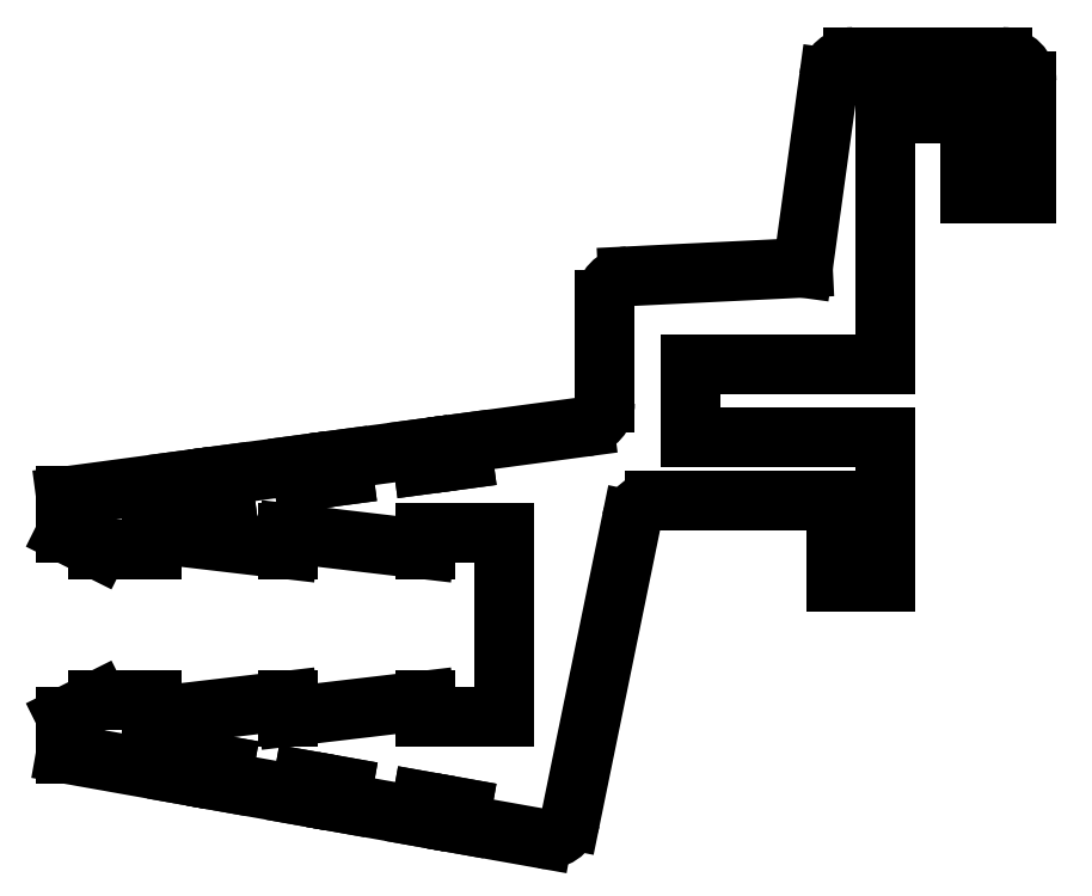
<metadata>
{"format":"dxf","ext":"dxf","renderer":"ezdxf+matplotlib","layout":"modelspace","background":"white","min_lineweight":24,"dpi":150}
</metadata>
<code>
0
SECTION
2
ENTITIES
0
LINE
8
ANA
10
1442
20
2090
30
0
11
1442
21
2078
31
0
0
LINE
8
ANA
10
1442
20
2078
30
0
11
1438
21
2078
31
0
0
LINE
8
ANA
10
1438
20
2078
30
0
11
1438
21
2079
31
0
0
LINE
8
ANA
10
1438
20
2079
30
0
11
1429
21
2078
31
0
0
LINE
8
ANA
10
1429
20
2078
30
0
11
1429
21
2079
31
0
0
LINE
8
ANA
10
1429
20
2079
30
0
11
1421
21
2078
31
0
0
LINE
8
ANA
10
1421
20
2078
30
0
11
1421
21
2079
31
0
0
LINE
8
ANA
10
1421
20
2079
30
0
11
1417
21
2079
31
0
0
LINE
8
ANA
10
1417
20
2079
30
0
11
1415
21
2078
31
0
0
LINE
8
ANA
10
1415
20
2078
30
0
11
1415
21
2076
31
0
0
LINE
8
ANA
10
1415
20
2076
30
0
11
1422
21
2075
31
0
0
LINE
8
ANA
10
1422
20
2075
30
0
11
1423
21
2076
31
0
0
LINE
8
ANA
10
1423
20
2076
30
0
11
1425
21
2075
31
0
0
LINE
8
ANA
10
1425
20
2075
30
0
11
1425
21
2074
31
0
0
LINE
8
ANA
10
1425
20
2074
30
0
11
1430
21
2073
31
0
0
LINE
8
ANA
10
1430
20
2073
30
0
11
1430
21
2074
31
0
0
LINE
8
ANA
10
1430
20
2074
30
0
11
1432
21
2074
31
0
0
LINE
8
ANA
10
1432
20
2074
30
0
11
1432
21
2073
31
0
0
LINE
8
ANA
10
1432
20
2073
30
0
11
1437
21
2072
31
0
0
LINE
8
ANA
10
1437
20
2072
30
0
11
1437
21
2073
31
0
0
LINE
8
ANA
10
1437
20
2073
30
0
11
1440
21
2072
31
0
0
LINE
8
ANA
10
1440
20
2072
30
0
11
1440
21
2071
31
0
0
LINE
8
ANA
10
1440
20
2071
30
0
11
1445
21
2071
31
0
0
ARC
8
ANA
10
1445
20
2072
30
0
40
1.5
50
259.9
51
348.4
0
LINE
8
ANA
10
1447
20
2072
30
0
11
1450
21
2090
31
0
0
ARC
8
ANA
10
1452
20
2090
30
0
40
1.5
50
90
51
168.4
0
LINE
8
ANA
10
1452
20
2092
30
0
11
1463
21
2092
31
0
0
LINE
8
ANA
10
1463
20
2092
30
0
11
1463
21
2087
31
0
0
LINE
8
ANA
10
1463
20
2087
30
0
11
1466
21
2087
31
0
0
LINE
8
ANA
10
1466
20
2087
30
0
11
1466
21
2096
31
0
0
LINE
8
ANA
10
1466
20
2096
30
0
11
1454
21
2096
31
0
0
LINE
8
ANA
10
1454
20
2096
30
0
11
1454
21
2100
31
0
0
LINE
8
ANA
10
1454
20
2100
30
0
11
1466
21
2100
31
0
0
LINE
8
ANA
10
1466
20
2100
30
0
11
1466
21
2116
31
0
0
LINE
8
ANA
10
1466
20
2116
30
0
11
1471
21
2116
31
0
0
LINE
8
ANA
10
1471
20
2116
30
0
11
1471
21
2111
31
0
0
LINE
8
ANA
10
1471
20
2111
30
0
11
1475
21
2111
31
0
0
LINE
8
ANA
10
1475
20
2111
30
0
11
1475
21
2118
31
0
0
ARC
8
ANA
10
1473
20
2118
30
0
40
1.5
50
0
51
90
0
LINE
8
ANA
10
1473
20
2119
30
0
11
1464
21
2119
31
0
0
ARC
8
ANA
10
1464
20
2118
30
0
40
1.5
50
90
51
172.2
0
LINE
8
ANA
10
1463
20
2118
30
0
11
1461
21
2106
31
0
0
LINE
8
ANA
10
1461
20
2106
30
0
11
1450
21
2105
31
0
0
ARC
8
ANA
10
1450
20
2104
30
0
40
1.5
50
92.79
51
180
0
LINE
8
ANA
10
1449
20
2104
30
0
11
1449
21
2098
31
0
0
ARC
8
ANA
10
1447
20
2098
30
0
40
1.5
50
277.6
51
0
0
LINE
8
ANA
10
1447
20
2096
30
0
11
1440
21
2095
31
0
0
LINE
8
ANA
10
1440
20
2095
30
0
11
1440
21
2094
31
0
0
LINE
8
ANA
10
1440
20
2094
30
0
11
1437
21
2094
31
0
0
LINE
8
ANA
10
1437
20
2094
30
0
11
1437
21
2095
31
0
0
LINE
8
ANA
10
1437
20
2095
30
0
11
1432
21
2094
31
0
0
LINE
8
ANA
10
1432
20
2094
30
0
11
1433
21
2093
31
0
0
LINE
8
ANA
10
1433
20
2093
30
0
11
1430
21
2093
31
0
0
LINE
8
ANA
10
1430
20
2093
30
0
11
1430
21
2094
31
0
0
LINE
8
ANA
10
1430
20
2094
30
0
11
1425
21
2093
31
0
0
LINE
8
ANA
10
1425
20
2093
30
0
11
1425
21
2092
31
0
0
LINE
8
ANA
10
1425
20
2092
30
0
11
1423
21
2092
31
0
0
LINE
8
ANA
10
1423
20
2092
30
0
11
1422
21
2093
31
0
0
LINE
8
ANA
10
1422
20
2093
30
0
11
1415
21
2092
31
0
0
LINE
8
ANA
10
1415
20
2092
30
0
11
1415
21
2090
31
0
0
LINE
8
ANA
10
1415
20
2090
30
0
11
1417
21
2089
31
0
0
LINE
8
ANA
10
1417
20
2089
30
0
11
1421
21
2089
31
0
0
LINE
8
ANA
10
1421
20
2089
30
0
11
1421
21
2090
31
0
0
LINE
8
ANA
10
1421
20
2090
30
0
11
1429
21
2089
31
0
0
LINE
8
ANA
10
1429
20
2089
30
0
11
1429
21
2090
31
0
0
LINE
8
ANA
10
1429
20
2090
30
0
11
1438
21
2089
31
0
0
LINE
8
ANA
10
1438
20
2089
30
0
11
1438
21
2090
31
0
0
LINE
8
ANA
10
1438
20
2090
30
0
11
1442
21
2090
31
0
0
ENDSEC
0
EOF

</code>
